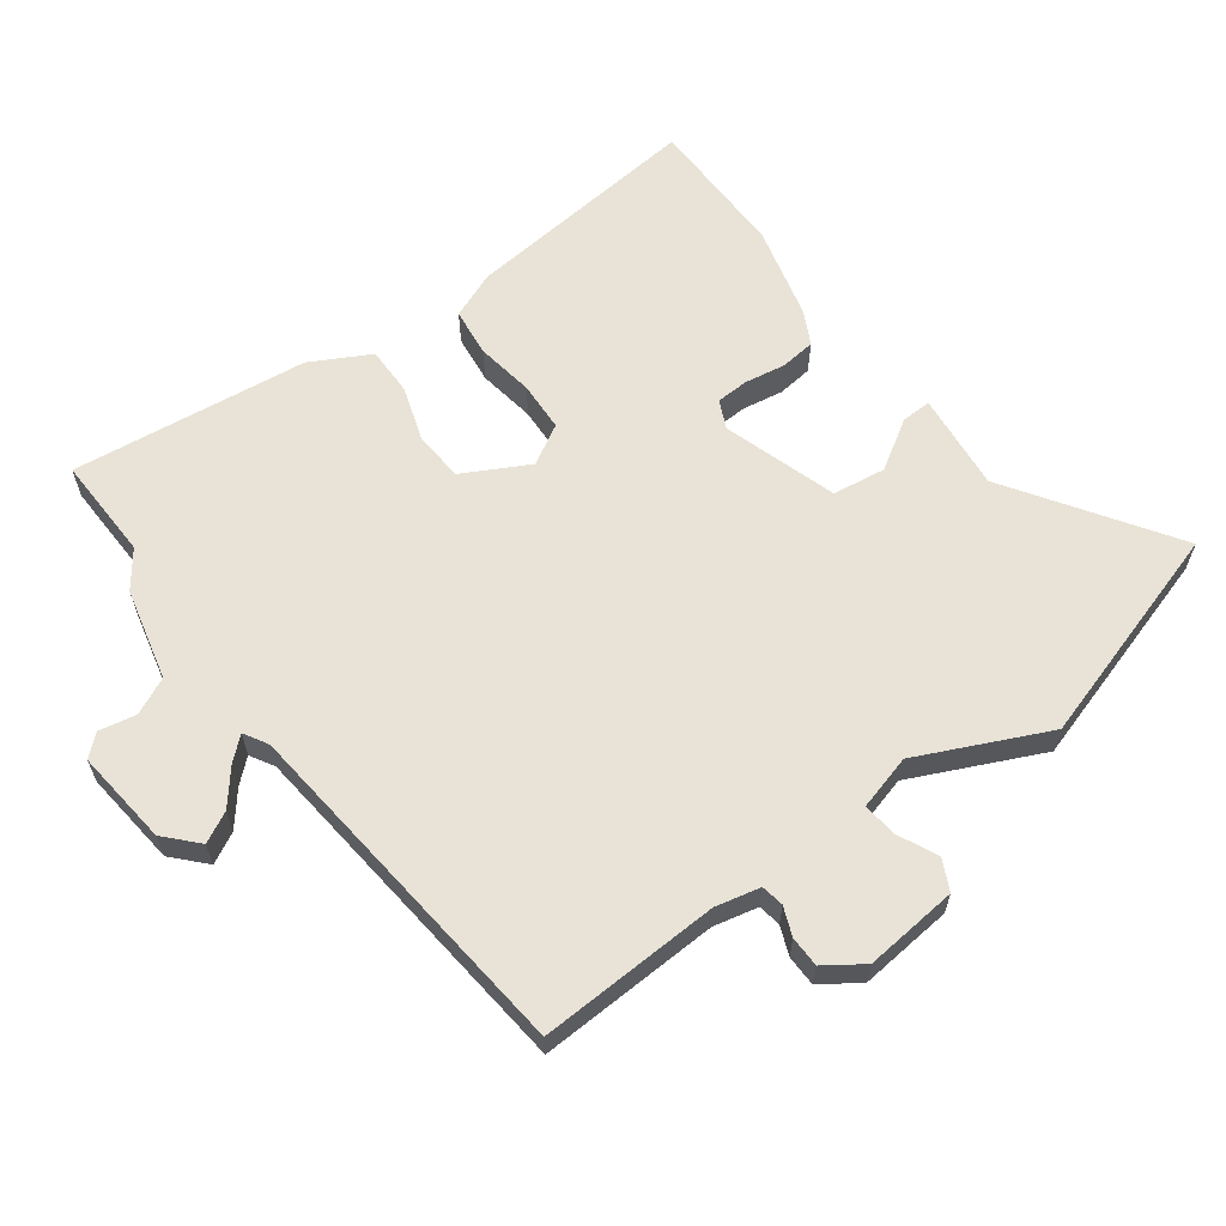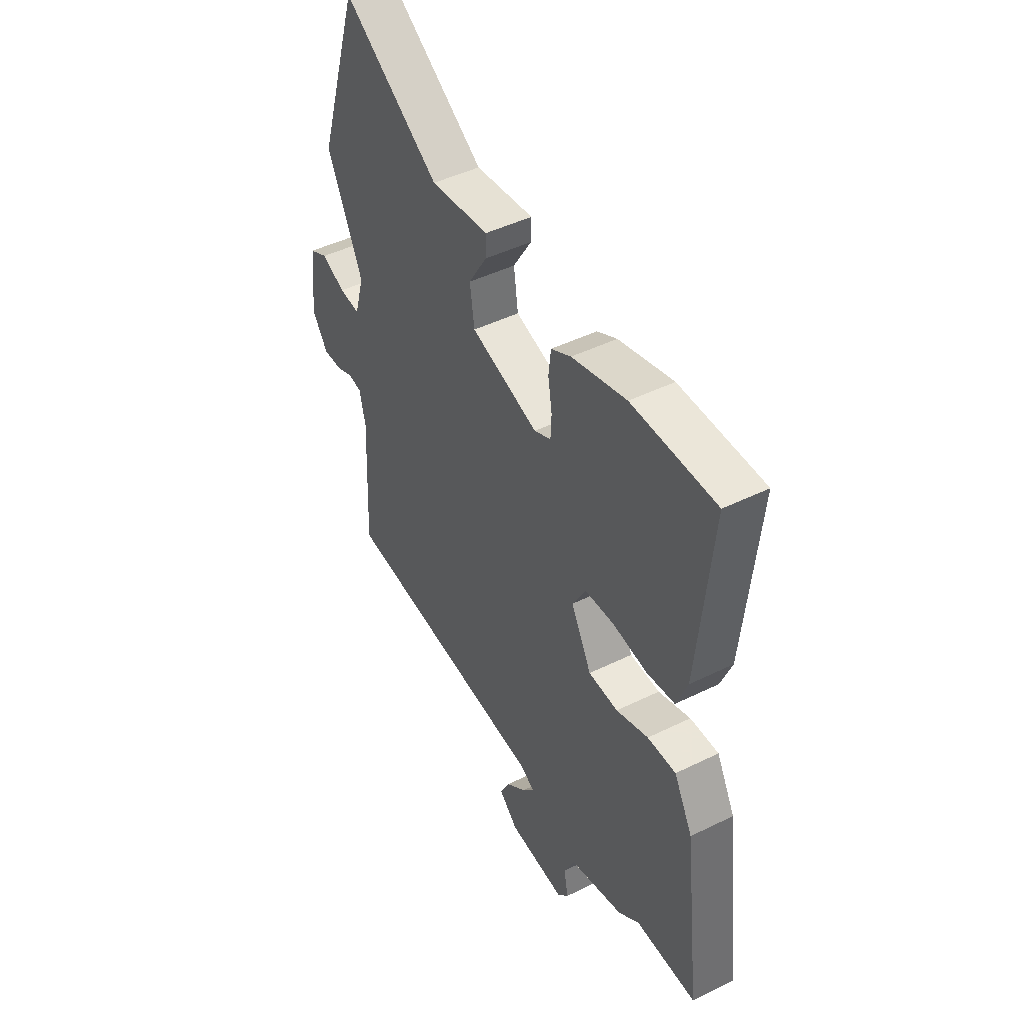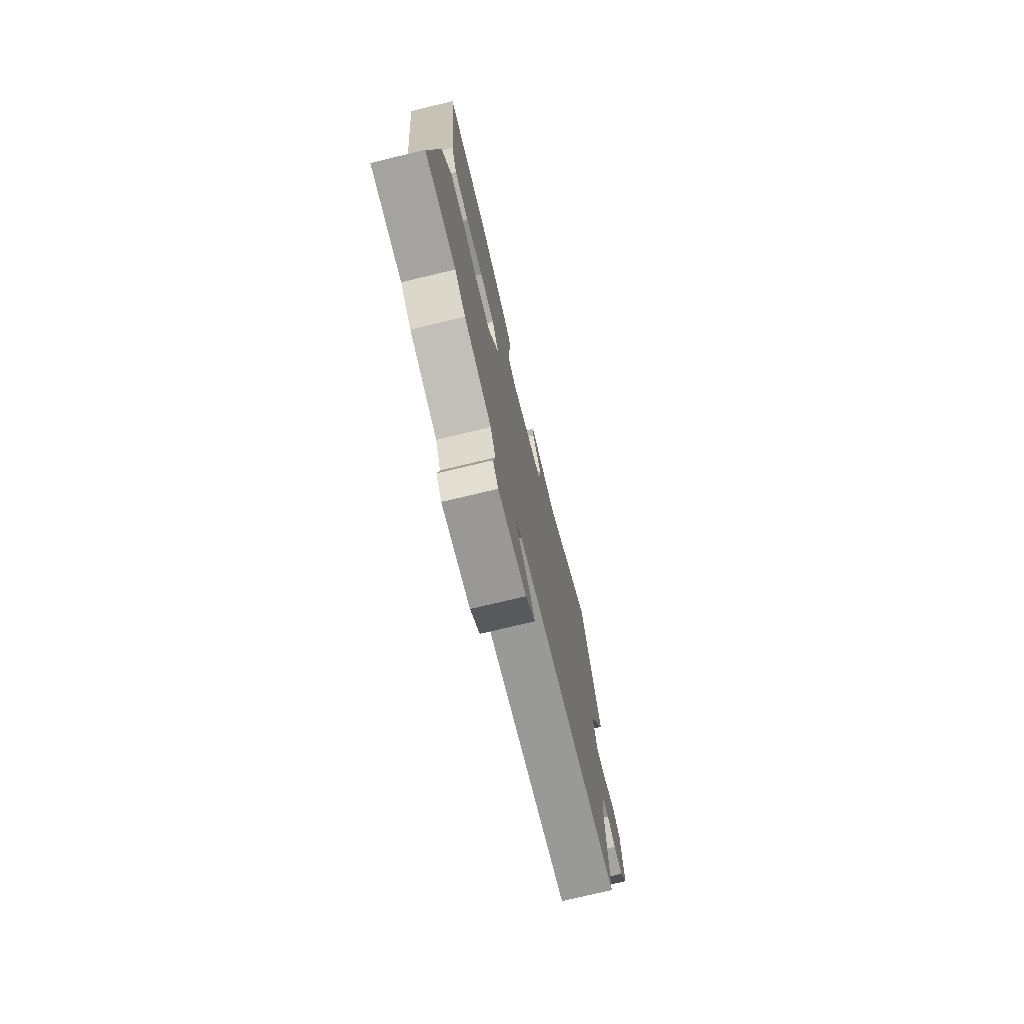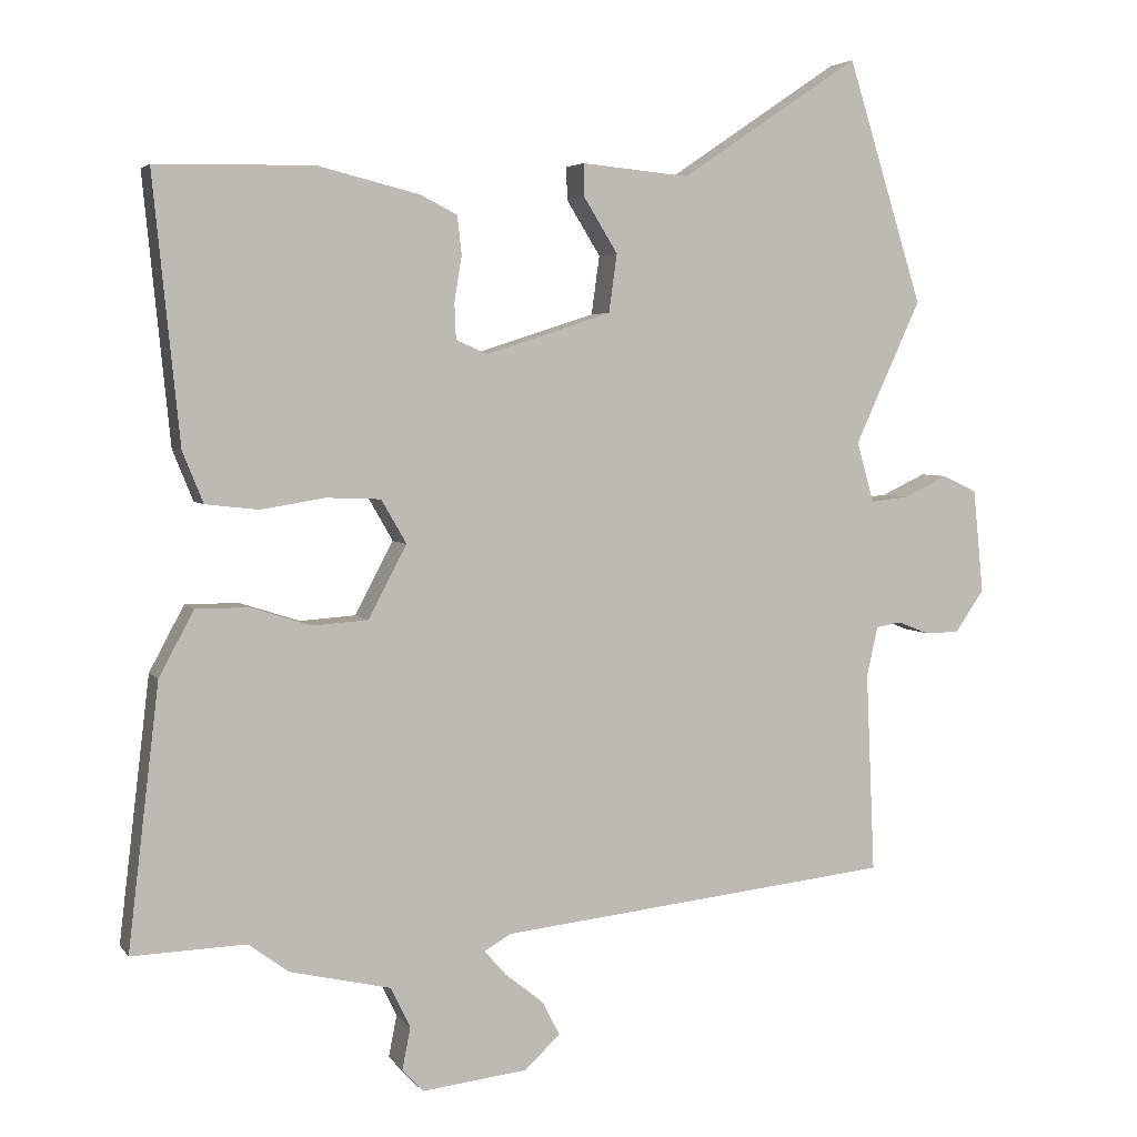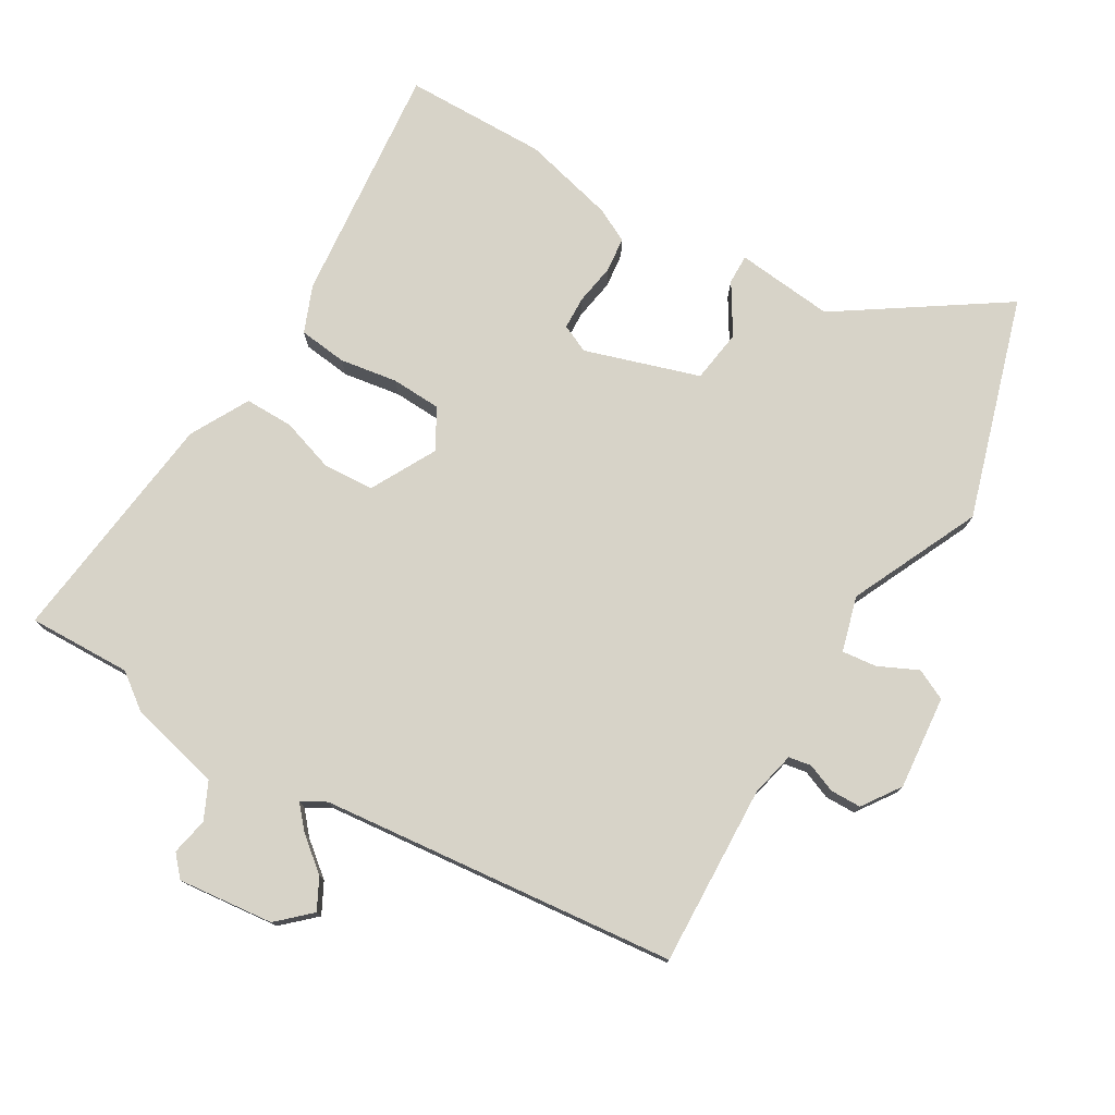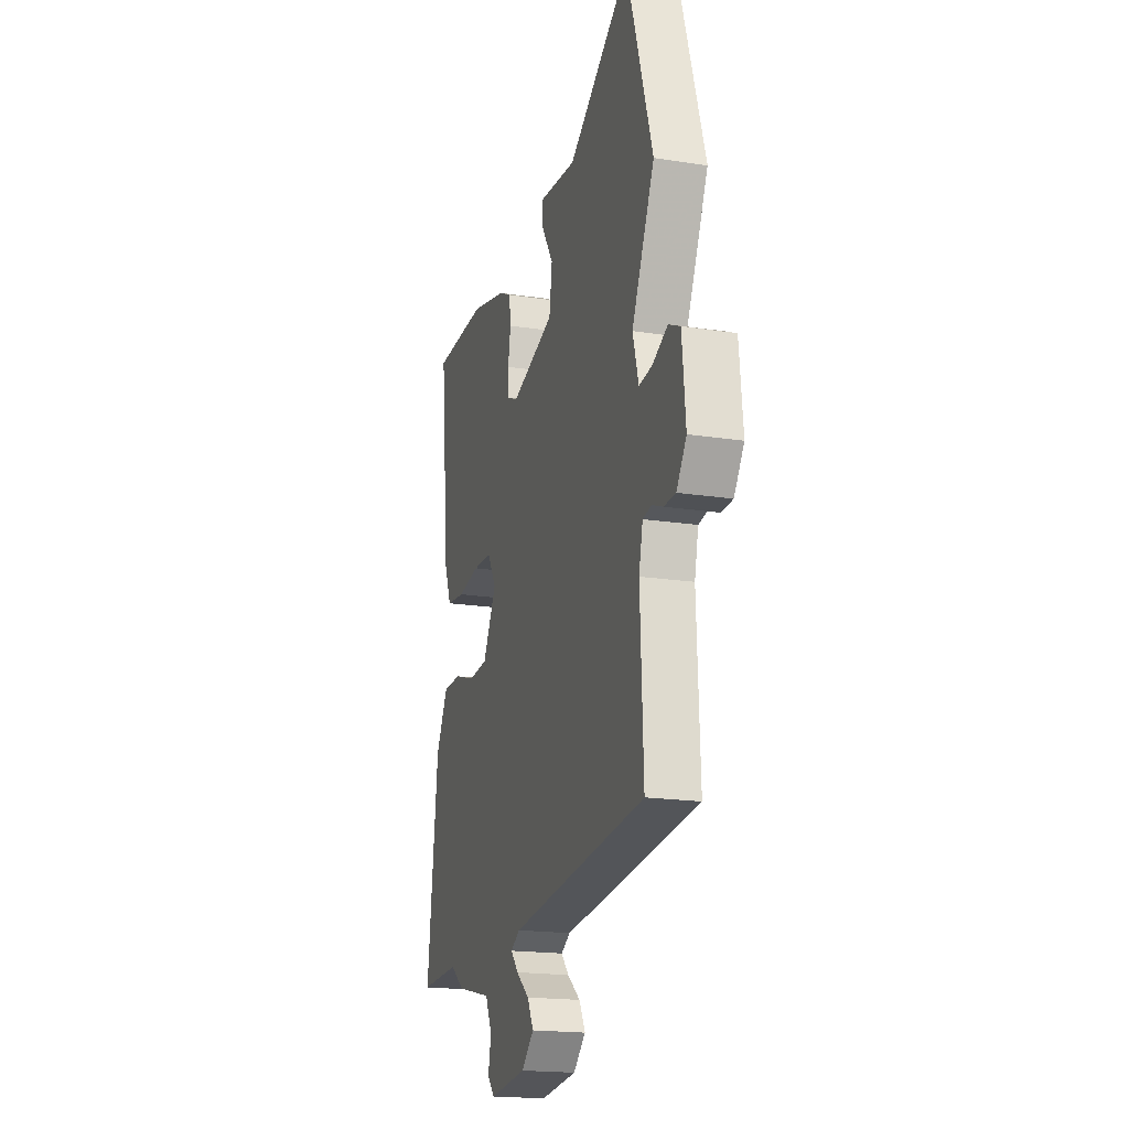
<metadata>
{"format":"obj","ext":"obj","renderer":"f3d","projection":"perspective","resolution":1024,"background":"white","views":[{"elev":62.5,"azim":-126.3,"up":"+Y"},{"elev":45.5,"azim":60.4,"up":"+Z"},{"elev":-74.6,"azim":103.5,"up":"+Z"},{"elev":4.2,"azim":161.2,"up":"+Z"},{"elev":77.0,"azim":-149.2,"up":"+Y"},{"elev":-18.7,"azim":-106.6,"up":"+Z"}]}
</metadata>
<code>
v -0.491 0.07 -0.451
v -0.479 0.07 -0.18
v -0.494 0.07 -0.113
v -0.528 0.07 -0.107
v -0.571 0.07 -0.124
v -0.617 0.07 -0.123
v -0.656 0.07 -0.066
v -0.642 0.07 0.074
v -0.596 0.07 0.096
v -0.537 0.07 0.068
v -0.485 0.07 0.062
v -0.462 0.07 0.144
v -0.551 0.07 0.337
v -0.449 0.07 0.665
v -0.207 0.07 0.502
v -0.061 0.07 0.516
v -0.062 0.07 0.472
v -0.108 0.07 0.398
v -0.097 0.07 0.319
v 0.073 0.07 0.264
v 0.115 0.07 0.283
v 0.117 0.07 0.332
v 0.107 0.07 0.393
v 0.113 0.07 0.445
v 0.163 0.07 0.47
v 0.301 0.07 0.504
v 0.513 0.07 0.5
v 0.477 0.07 0.142
v 0.449 0.07 0.073
v 0.377 0.07 0.065
v 0.291 0.07 0.079
v 0.217 0.07 0.076
v 0.183 0.07 0.017
v 0.235 0.07 -0.081
v 0.31 0.07 -0.086
v 0.391 0.07 -0.06
v 0.463 0.07 -0.06
v 0.51 0.07 -0.148
v 0.552 0.07 -0.502
v 0.398 0.07 -0.497
v 0.344 0.07 -0.537
v 0.207 0.07 -0.569
v 0.181 0.07 -0.624
v 0.192 0.07 -0.68
v 0.164 0.07 -0.711
v 0.021 0.07 -0.695
v -0.027 0.07 -0.65
v -0.003 0.07 -0.604
v 0.048 0.07 -0.563
v 0.078 0.07 -0.529
v 0.042 0.07 -0.508
v -0.491 0 -0.451
v -0.479 0 -0.18
v -0.494 0 -0.113
v -0.528 0 -0.107
v -0.571 0 -0.124
v -0.617 0 -0.123
v -0.656 0 -0.066
v -0.642 0 0.074
v -0.596 0 0.096
v -0.537 0 0.068
v -0.485 0 0.062
v -0.462 0 0.144
v -0.551 0 0.337
v -0.449 0 0.665
v -0.207 0 0.502
v -0.061 0 0.516
v -0.062 0 0.472
v -0.108 0 0.398
v -0.097 0 0.319
v 0.073 0 0.264
v 0.115 0 0.283
v 0.117 0 0.332
v 0.107 0 0.393
v 0.113 0 0.445
v 0.163 0 0.47
v 0.301 0 0.504
v 0.513 0 0.5
v 0.477 0 0.142
v 0.449 0 0.073
v 0.377 0 0.065
v 0.291 0 0.079
v 0.217 0 0.076
v 0.183 0 0.017
v 0.235 0 -0.081
v 0.31 0 -0.086
v 0.391 0 -0.06
v 0.463 0 -0.06
v 0.51 0 -0.148
v 0.552 0 -0.502
v 0.398 0 -0.497
v 0.344 0 -0.537
v 0.207 0 -0.569
v 0.181 0 -0.624
v 0.192 0 -0.68
v 0.164 0 -0.711
v 0.021 0 -0.695
v -0.027 0 -0.65
v -0.003 0 -0.604
v 0.048 0 -0.563
v 0.078 0 -0.529
v 0.042 0 -0.508
f 47 48 49
f 46 47 49
f 45 46 49
f 44 45 49
f 43 44 49
f 42 43 49 50
f 42 50 51
f 41 42 51
f 40 41 51
f 38 39 40
f 37 38 40
f 36 37 40
f 35 36 40
f 51 1 2
f 40 51 2
f 35 40 2
f 34 35 2
f 29 30 31
f 28 29 31
f 27 28 31
f 26 27 31
f 25 26 31
f 24 25 31
f 23 24 31
f 22 23 31
f 21 22 31 32
f 20 21 32 33
f 15 16 17 18
f 15 18 19
f 14 15 19
f 13 14 19
f 12 13 19
f 19 20 33
f 12 19 33
f 11 12 33
f 8 9 10
f 7 8 10
f 6 7 10
f 5 6 10
f 4 5 10
f 3 4 10 11
f 11 33 34
f 3 11 34
f 2 3 34
f 100 99 98
f 100 98 97
f 100 97 96
f 100 96 95
f 100 95 94
f 101 100 94 93
f 102 101 93
f 102 93 92
f 102 92 91
f 91 90 89
f 91 89 88
f 91 88 87
f 91 87 86
f 53 52 102
f 53 102 91
f 53 91 86
f 53 86 85
f 82 81 80
f 82 80 79
f 82 79 78
f 82 78 77
f 82 77 76
f 82 76 75
f 82 75 74
f 82 74 73
f 83 82 73 72
f 84 83 72 71
f 69 68 67 66
f 70 69 66
f 70 66 65
f 70 65 64
f 70 64 63
f 84 71 70
f 84 70 63
f 84 63 62
f 61 60 59
f 61 59 58
f 61 58 57
f 61 57 56
f 61 56 55
f 62 61 55 54
f 85 84 62
f 85 62 54
f 85 54 53
f 1 52 53 2
f 2 53 54 3
f 3 54 55 4
f 4 55 56 5
f 5 56 57 6
f 6 57 58 7
f 7 58 59 8
f 8 59 60 9
f 9 60 61 10
f 10 61 62 11
f 11 62 63 12
f 12 63 64 13
f 13 64 65 14
f 14 65 66 15
f 15 66 67 16
f 16 67 68 17
f 17 68 69 18
f 18 69 70 19
f 19 70 71 20
f 20 71 72 21
f 21 72 73 22
f 22 73 74 23
f 23 74 75 24
f 24 75 76 25
f 25 76 77 26
f 26 77 78 27
f 27 78 79 28
f 28 79 80 29
f 29 80 81 30
f 30 81 82 31
f 31 82 83 32
f 32 83 84 33
f 33 84 85 34
f 34 85 86 35
f 35 86 87 36
f 36 87 88 37
f 37 88 89 38
f 38 89 90 39
f 39 90 91 40
f 40 91 92 41
f 41 92 93 42
f 42 93 94 43
f 43 94 95 44
f 44 95 96 45
f 45 96 97 46
f 46 97 98 47
f 47 98 99 48
f 48 99 100 49
f 49 100 101 50
f 50 101 102 51
f 51 102 52 1

</code>
